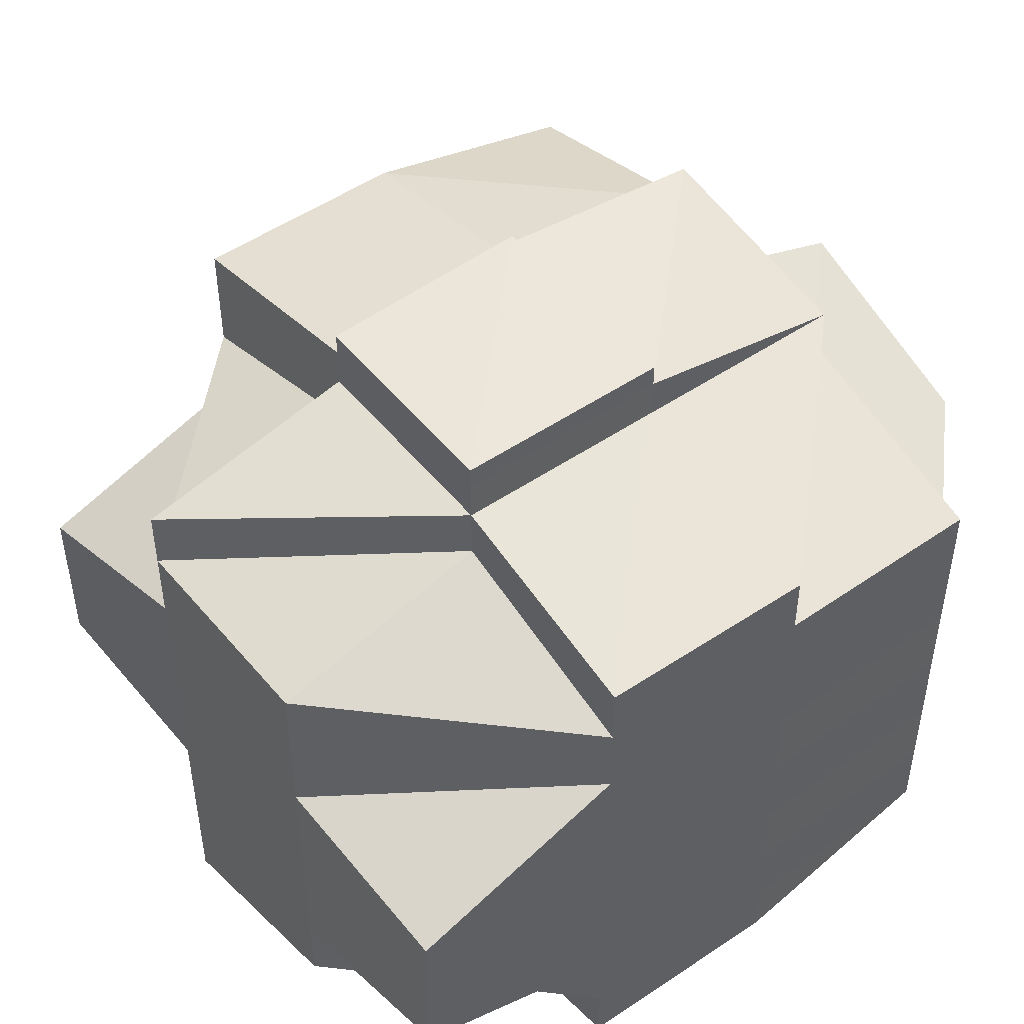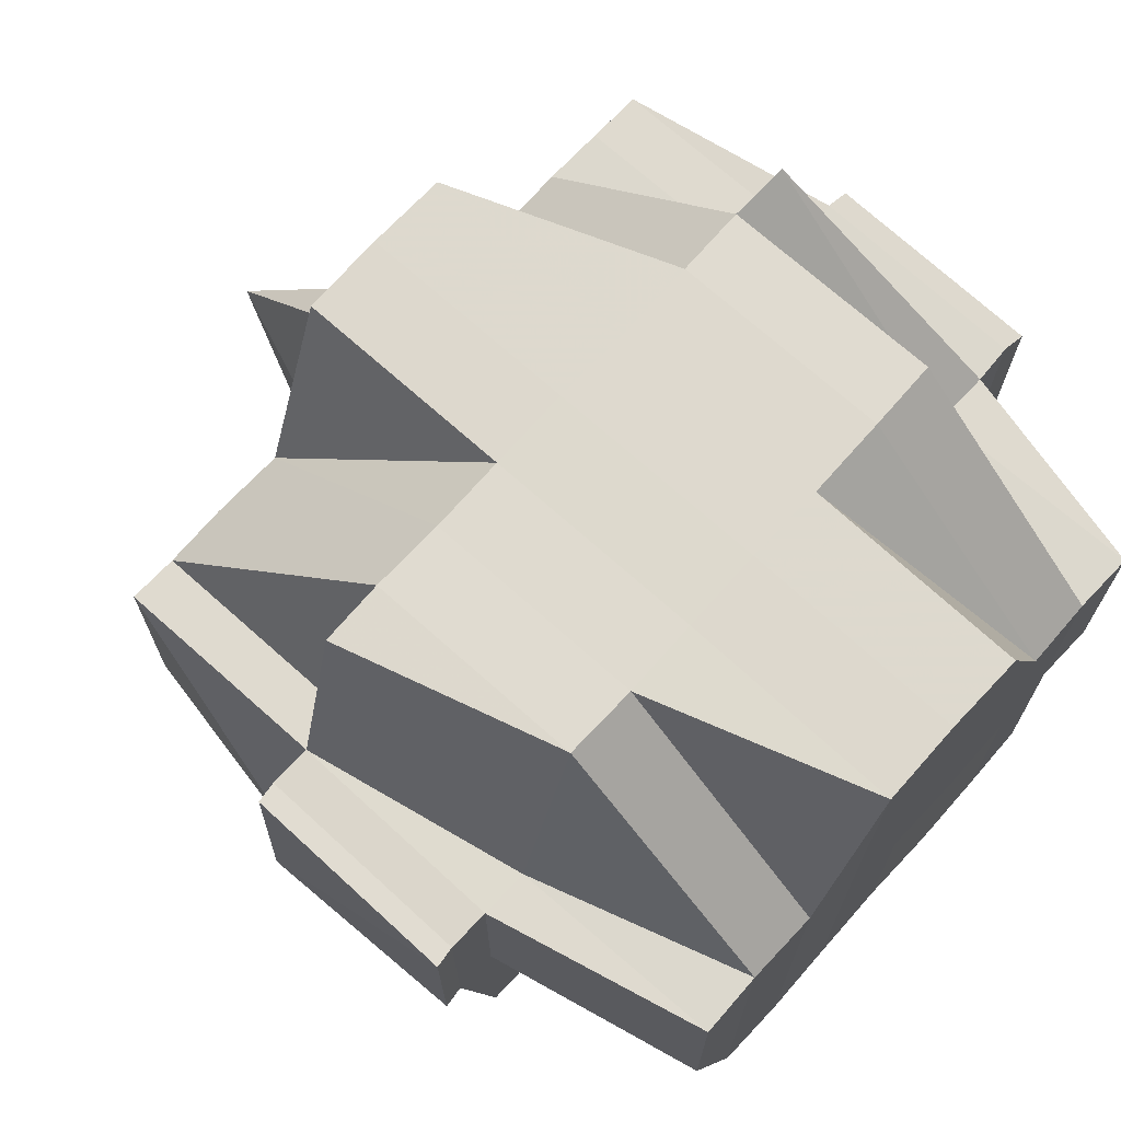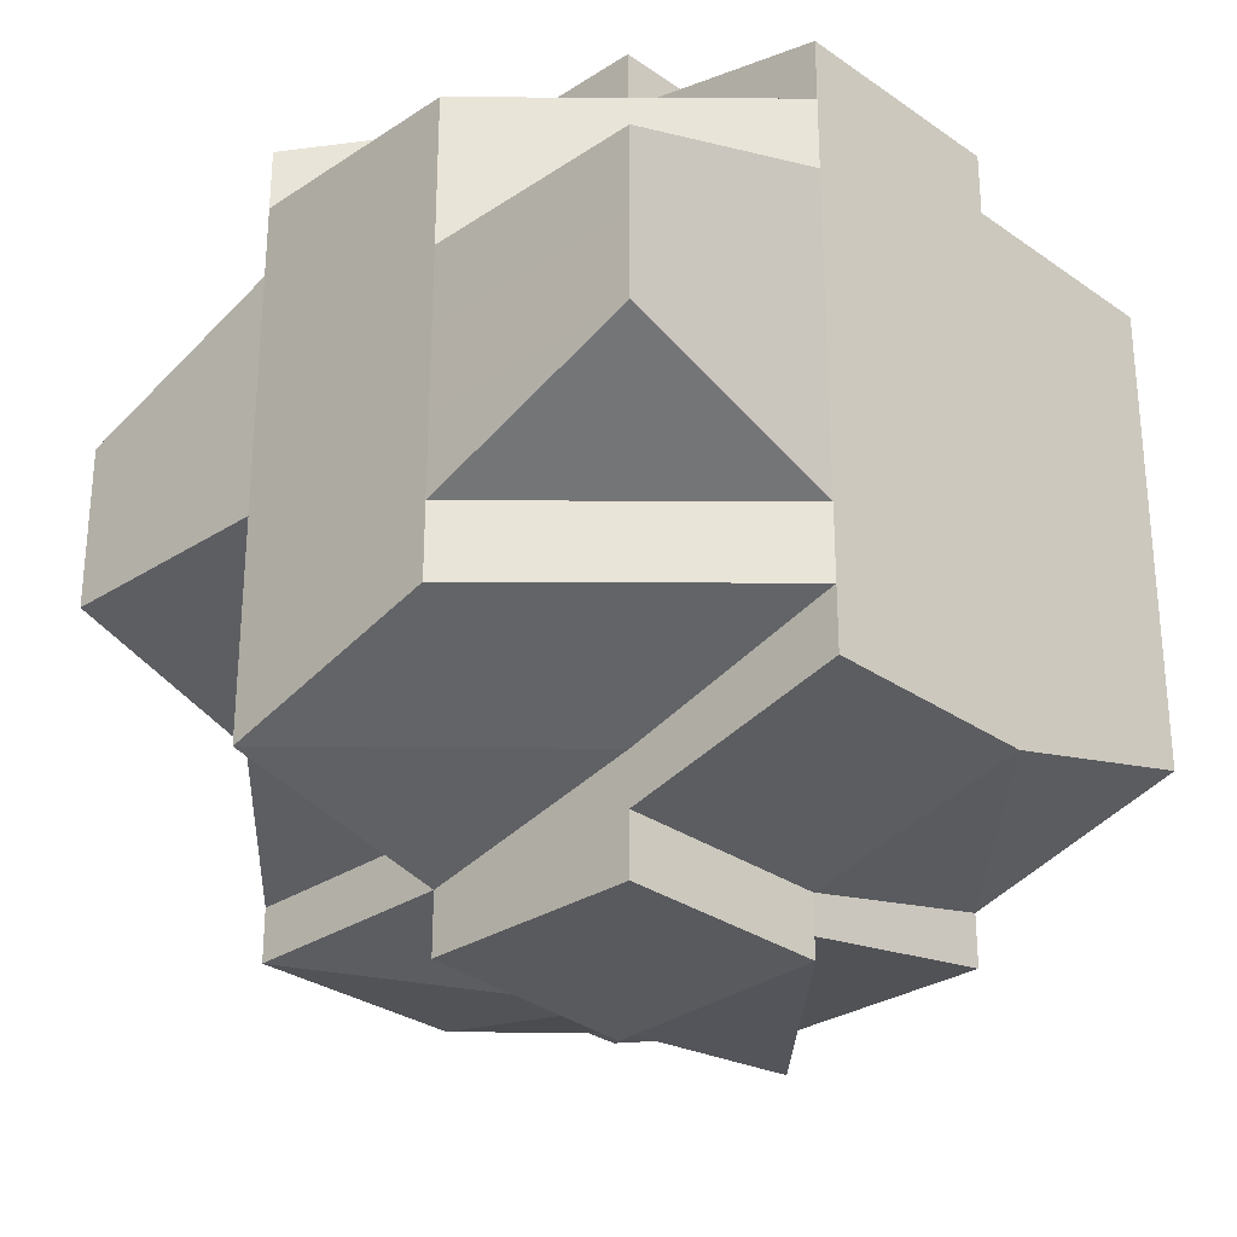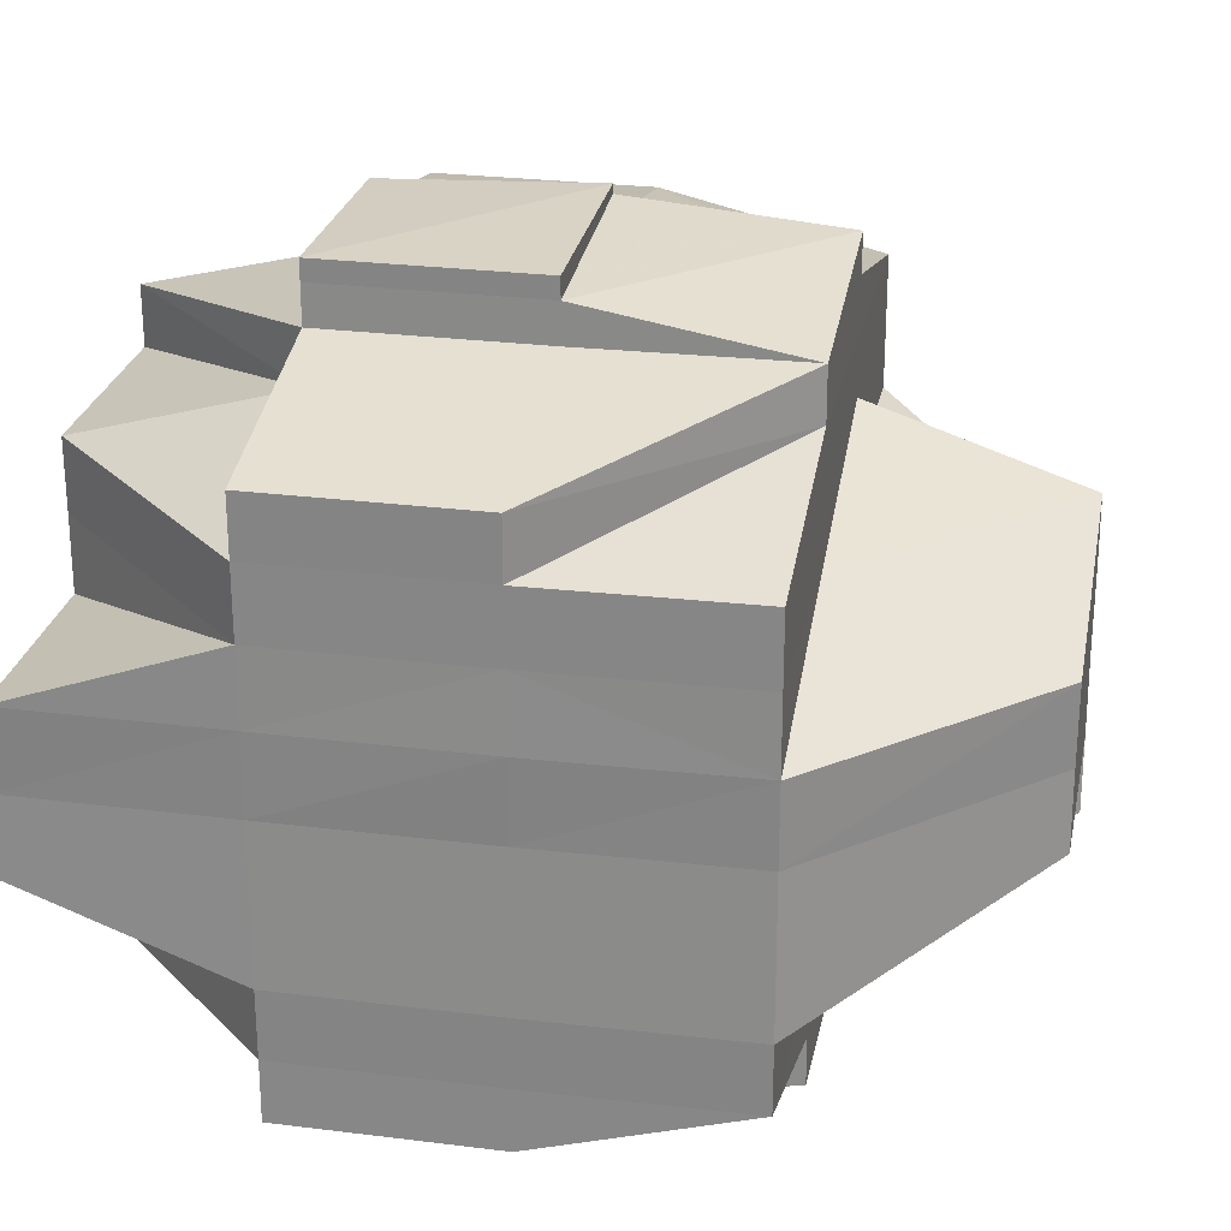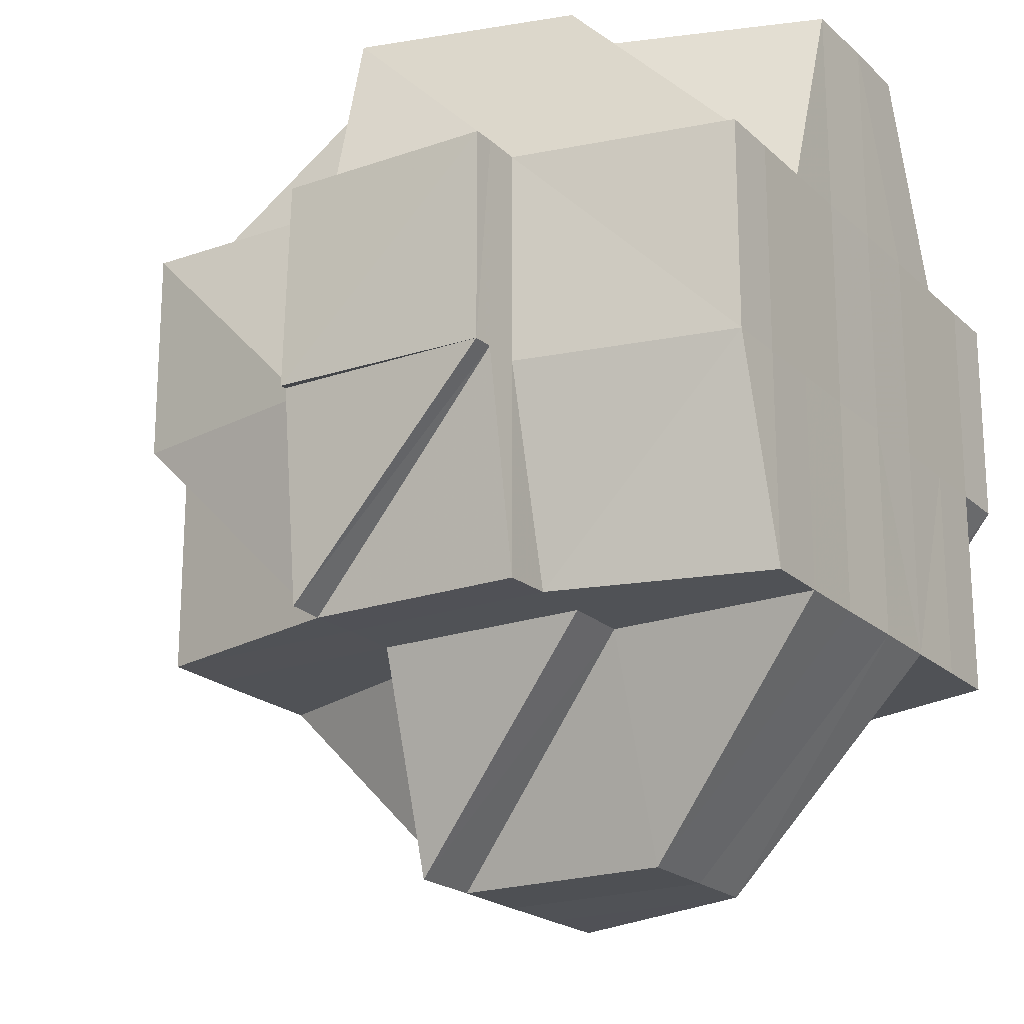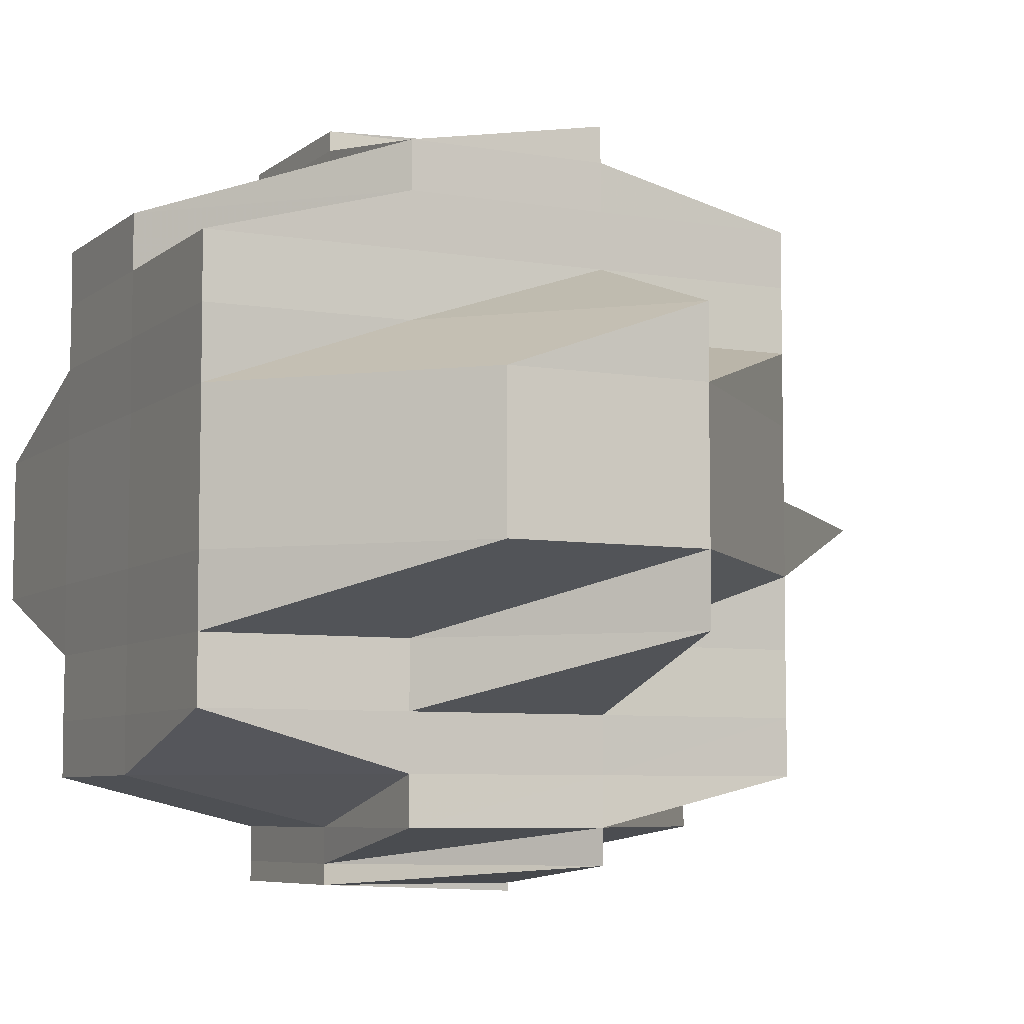
<metadata>
{"format":"obj","ext":"obj","renderer":"f3d","projection":"perspective","resolution":1024,"background":"white","views":[{"elev":48.9,"azim":-127.4,"up":"+Z"},{"elev":71.3,"azim":-137.9,"up":"+Y"},{"elev":-29.5,"azim":-135.8,"up":"+Z"},{"elev":25.4,"azim":-78.7,"up":"+Z"},{"elev":-20.5,"azim":-147.4,"up":"+Y"},{"elev":-6.6,"azim":-26.3,"up":"+Z"}]}
</metadata>
<code>
o 1713
v 2223 1875 17.25
v 2223 1875 17.25
v 2223 1875 17.25
v 2223 1875 17.25
v 2223 1875 17.25
v 2223 1875 17.25
v 2223 1875 17.25
v 2223 1875 17.25
v 2223 1875 17.25
v 2223 1875 17.25
v 2223 1875 17.25
v 2223 1875 17.25
v 2223 1875 17.25
v 2223 1875 17.25
v 2223 1875 17.25
v 2223 1875 17.25
v 2223 1875 17.25
v 2223 1875 17.25
v 2223 1874 17.25
v 2223 1875 17.25
v 2223 1875 17.25
v 2223 1875 17.25
v 2223 1874 17.25
v 2223 1874 17.25
v 2223 1875 17.25
v 2223 1875 17.25
v 2223 1875 17.25
v 2223 1875 17.25
v 2223 1875 17.25
v 2223 1875 17.25
v 2223 1875 17.25
v 2223 1875 17.25
v 2223 1875 17.25
v 2223 1875 17.25
v 2223 1875 17.25
v 2223 1875 17.25
v 2223 1875 17.25
v 2223 1875 17.25
v 2223 1875 17.25
v 2223 1875 17.25
v 2223 1875 17.25
v 2223 1875 17.25
v 2223 1875 17.25
v 2223 1875 17.25
v 2223 1875 17.25
v 2223 1875 17.24
v 2223 1875 17.24
v 2223 1875 17.25
v 2223 1875 17.25
v 2223 1875 17.25
v 2223 1874 17.24
v 2223 1874 17.25
v 2223 1874 17.24
v 2223 1874 17.24
v 2223 1874 17.24
v 2223 1874 17.25
v 2223 1874 17.25
v 2223 1875 17.25
v 2223 1874 17.25
v 2223 1875 17.25
v 2223 1875 17.25
v 2223 1875 17.25
v 2223 1875 17.25
v 2223 1875 17.25
v 2223 1874 17.25
v 2223 1874 17.25
v 2223 1874 17.25
v 2223 1874 17.25
v 2223 1874 17.25
v 2223 1874 17.25
v 2223 1875 17.25
v 2223 1874 17.25
v 2223 1874 17.25
v 2223 1874 17.25
v 2223 1874 17.25
v 2223 1874 17.24
v 2223 1874 17.24
v 2223 1874 17.24
v 2223 1874 17.25
v 2223 1874 17.25
v 2223 1874 17.24
v 2223 1874 17.25
v 2223 1874 17.24
v 2223 1874 17.24
v 2223 1874 17.24
v 2223 1874 17.25
v 2223 1874 17.24
v 2223 1874 17.24
v 2223 1874 17.24
v 2223 1874 17.24
v 2223 1874 17.24
v 2223 1874 17.24
v 2223 1874 17.24
v 2223 1875 17.24
v 2223 1874 17.23
v 2223 1875 17.24
v 2223 1875 17.24
v 2223 1875 17.23
v 2223 1875 17.24
v 2223 1875 17.23
v 2223 1875 17.24
v 2223 1875 17.23
v 2223 1875 17.23
v 2223 1875 17.24
v 2223 1875 17.24
v 2223 1875 17.24
v 2223 1875 17.24
v 2223 1875 17.24
v 2223 1875 17.23
v 2223 1875 17.24
v 2223 1874 17.24
v 2223 1874 17.24
v 2223 1874 17.25
v 2223 1875 17.25
v 2223 1874 17.25
v 2223 1874 17.25
v 2223 1875 17.25
v 2223 1875 17.25
v 2223 1875 17.25
v 2223 1875 17.25
v 2223 1875 17.25
v 2223 1875 17.25
v 2223 1875 17.25
v 2223 1875 17.25
v 2223 1874 17.25
v 2223 1875 17.25
v 2223 1875 17.25
v 2223 1874 17.25
v 2223 1874 17.25
v 2223 1874 17.25
v 2223 1875 17.25
v 2223 1875 17.25
v 2223 1875 17.25
v 2223 1875 17.25
v 2223 1875 17.25
v 2223 1875 17.25
v 2223 1875 17.25
v 2223 1875 17.25
v 2223 1875 17.25
v 2223 1875 17.25
v 2223 1875 17.24
v 2223 1875 17.24
v 2223 1875 17.24
v 2223 1875 17.24
v 2223 1875 17.24
v 2223 1875 17.24
v 2223 1875 17.24
v 2223 1875 17.24
v 2223 1875 17.24
v 2223 1875 17.24
v 2223 1875 17.24
v 2223 1875 17.24
v 2223 1875 17.24
v 2223 1874 17.24
v 2223 1875 17.24
v 2223 1875 17.24
v 2223 1874 17.24
v 2223 1874 17.24
v 2223 1874 17.23
v 2223 1874 17.23
v 2223 1874 17.23
v 2223 1874 17.23
v 2223 1874 17.23
v 2223 1874 17.23
v 2223 1874 17.23
v 2223 1874 17.23
v 2223 1874 17.23
v 2223 1874 17.23
v 2223 1875 17.23
v 2223 1874 17.23
v 2223 1874 17.22
v 2223 1875 17.22
v 2223 1875 17.22
v 2223 1874 17.22
v 2223 1874 17.23
v 2223 1875 17.22
v 2223 1875 17.22
v 2223 1875 17.22
v 2223 1875 17.22
v 2223 1875 17.22
v 2223 1875 17.22
v 2223 1875 17.22
v 2223 1875 17.22
v 2223 1875 17.23
v 2223 1875 17.22
v 2223 1875 17.23
v 2223 1875 17.22
v 2223 1875 17.22
v 2223 1875 17.22
v 2223 1875 17.22
v 2223 1875 17.22
v 2223 1875 17.22
v 2223 1875 17.22
v 2223 1875 17.22
v 2223 1875 17.22
v 2223 1875 17.22
v 2223 1875 17.22
v 2223 1875 17.22
v 2223 1875 17.22
v 2223 1875 17.22
v 2223 1875 17.22
v 2223 1875 17.22
v 2223 1875 17.22
v 2223 1875 17.22
v 2223 1875 17.22
v 2223 1875 17.22
v 2223 1875 17.22
v 2223 1874 17.22
v 2223 1875 17.22
v 2223 1874 17.22
v 2223 1875 17.22
v 2223 1875 17.22
v 2223 1874 17.22
v 2223 1874 17.22
v 2223 1875 17.22
v 2223 1874 17.22
v 2223 1875 17.22
v 2223 1874 17.22
v 2223 1874 17.22
v 2223 1874 17.23
v 2223 1874 17.22
v 2223 1874 17.23
v 2223 1874 17.23
v 2223 1874 17.22
v 2223 1874 17.22
v 2223 1874 17.22
v 2223 1874 17.22
v 2223 1874 17.22
v 2223 1874 17.22
v 2223 1874 17.22
v 2223 1875 17.22
v 2223 1874 17.22
v 2223 1874 17.22
v 2223 1874 17.22
v 2223 1875 17.22
v 2223 1875 17.23
v 2223 1874 17.23
v 2223 1874 17.23
v 2223 1874 17.23
v 2223 1874 17.22
v 2223 1874 17.22
v 2223 1874 17.22
v 2223 1875 17.22
v 2223 1874 17.22
v 2223 1875 17.22
v 2223 1875 17.23
v 2223 1875 17.22
v 2223 1875 17.22
v 2223 1875 17.22
v 2223 1875 17.22
v 2223 1875 17.22
v 2223 1875 17.22
v 2223 1875 17.22
v 2223 1875 17.22
v 2223 1875 17.22
v 2223 1875 17.22
v 2223 1875 17.23
v 2223 1875 17.23
v 2223 1875 17.22
v 2223 1874 17.22
v 2223 1875 17.22
v 2223 1874 17.22
v 2223 1875 17.22
v 2223 1874 17.22
v 2223 1875 17.22
v 2223 1875 17.22
v 2223 1875 17.22
v 2223 1875 17.22
v 2223 1875 17.22
v 2223 1875 17.22
v 2223 1875 17.22
v 2223 1875 17.22
v 2223 1875 17.22
v 2223 1874 17.22
v 2223 1874 17.24
v 2223 1874 17.24
v 2223 1874 17.25
v 2223 1874 17.24
v 2223 1874 17.24
v 2223 1875 17.24
v 2223 1875 17.24
v 2223 1875 17.23
v 2223 1875 17.23
v 2223 1875 17.23
v 2223 1875 17.24
v 2223 1875 17.24
v 2223 1875 17.23
v 2223 1875 17.24
v 2223 1875 17.23
v 2223 1875 17.23
v 2223 1875 17.23
v 2223 1875 17.23
v 2223 1874 17.23
v 2223 1874 17.22
v 2223 1874 17.23
v 2223 1874 17.23
v 2223 1874 17.22
v 2223 1874 17.23
v 2223 1875 17.22
v 2223 1875 17.22
v 2223 1875 17.22
v 2223 1875 17.22
v 2223 1875 17.22
v 2223 1875 17.22
v 2223 1875 17.22
v 2223 1875 17.22
v 2223 1875 17.22
v 2223 1875 17.22
f 1 2 3
f 2 4 5
f 1 6 7
f 8 9 10
f 11 12 9
f 13 14 8
f 15 16 10
f 17 18 16
f 19 20 15
f 20 21 18
f 20 22 17
f 23 24 20
f 22 25 26
f 22 27 28
f 28 29 30
f 27 31 25
f 32 33 31
f 34 27 35
f 36 37 27
f 37 38 39
f 39 40 41
f 42 41 43
f 44 45 39
f 44 46 45
f 47 46 44
f 48 47 44
f 48 49 50
f 51 47 48
f 52 53 48
f 54 55 51
f 56 54 57
f 57 48 58
f 59 52 58
f 58 50 21
f 58 48 60
f 60 61 62
f 63 58 64
f 63 64 20
f 65 58 63
f 66 63 20
f 66 65 63
f 67 65 66
f 67 68 65
f 69 67 66
f 70 69 66
f 71 69 72
f 69 73 67
f 73 68 67
f 68 74 75
f 76 77 74
f 73 78 68
f 79 73 80
f 81 78 73
f 82 83 73
f 83 84 78
f 78 85 86
f 87 88 85
f 78 87 89
f 90 87 78
f 90 91 87
f 91 92 87
f 87 92 93
f 94 91 90
f 91 95 92
f 96 94 90
f 96 90 97
f 94 98 91
f 98 95 91
f 99 94 96
f 100 98 94
f 99 100 94
f 101 102 99
f 103 100 99
f 104 99 96
f 105 101 104
f 106 99 104
f 104 96 97
f 107 104 108
f 103 109 100
f 100 109 98
f 110 104 97
f 97 111 112
f 97 112 113
f 110 97 114
f 114 113 115
f 114 97 116
f 117 110 114
f 117 114 118
f 118 114 69
f 119 120 118
f 121 118 122
f 123 119 122
f 122 124 125
f 14 123 126
f 127 122 126
f 122 70 126
f 126 70 128
f 70 129 130
f 131 130 132
f 133 134 135
f 136 137 134
f 134 138 139
f 134 139 31
f 45 140 134
f 140 117 134
f 45 141 140
f 140 142 117
f 141 142 140
f 142 110 117
f 46 141 45
f 142 143 110
f 46 144 141
f 141 145 142
f 144 145 141
f 145 143 142
f 146 144 46
f 147 148 145
f 146 149 144
f 143 150 151
f 152 146 46
f 47 152 46
f 152 153 146
f 153 149 146
f 154 152 47
f 51 154 47
f 93 154 51
f 149 155 156
f 93 157 154
f 154 158 152
f 158 153 152
f 157 158 154
f 92 157 93
f 158 159 153
f 92 160 157
f 157 161 158
f 161 159 158
f 160 161 157
f 95 160 92
f 161 162 159
f 163 162 164
f 162 165 166
f 95 167 160
f 160 168 161
f 167 168 160
f 169 167 95
f 170 171 168
f 98 169 95
f 169 172 167
f 109 169 98
f 109 173 169
f 173 172 169
f 172 174 175
f 176 173 109
f 177 178 172
f 176 179 173
f 180 179 176
f 181 182 176
f 182 183 179
f 184 176 109
f 184 109 103
f 185 176 184
f 186 184 103
f 179 187 188
f 179 189 187
f 190 191 189
f 192 193 191
f 194 192 195
f 183 194 196
f 197 196 179
f 198 197 199
f 195 200 201
f 196 201 202
f 203 201 204
f 205 206 203
f 201 207 208
f 209 208 210
f 196 202 211
f 202 212 213
f 202 213 214
f 178 215 211
f 211 202 216
f 217 211 172
f 172 211 218
f 211 216 218
f 218 216 219
f 218 219 168
f 168 219 220
f 219 216 221
f 168 222 223
f 219 224 222
f 216 225 221
f 221 226 165
f 225 227 226
f 221 225 228
f 225 229 227
f 230 231 229
f 232 230 225
f 233 234 225
f 228 235 236
f 237 236 238
f 239 240 236
f 240 241 235
f 241 242 243
f 244 245 235
f 236 235 246
f 235 245 247
f 235 247 246
f 245 248 247
f 245 249 248
f 249 250 251
f 247 248 185
f 248 252 253
f 248 254 252
f 255 256 254
f 247 185 257
f 246 247 257
f 257 185 184
f 257 184 186
f 246 257 258
f 258 257 186
f 249 259 255
f 234 259 249
f 260 249 261
f 262 259 260
f 259 263 190
f 264 265 259
f 263 266 267
f 265 268 266
f 269 267 270
f 271 268 272
f 271 273 274
f 275 276 277
f 278 279 276
f 145 280 143
f 281 280 145
f 148 282 280
f 282 283 258
f 284 258 280
f 280 285 143
f 280 258 285
f 143 285 286
f 258 186 285
f 285 186 106
f 186 287 288
f 285 288 150
f 149 289 281
f 289 290 291
f 289 291 155
f 292 289 149
f 153 292 149
f 159 292 153
f 159 236 292
f 292 236 289
f 236 246 289
f 293 294 295
f 296 297 298
f 299 300 301
f 302 303 300
f 304 305 306
f 306 307 308

</code>
